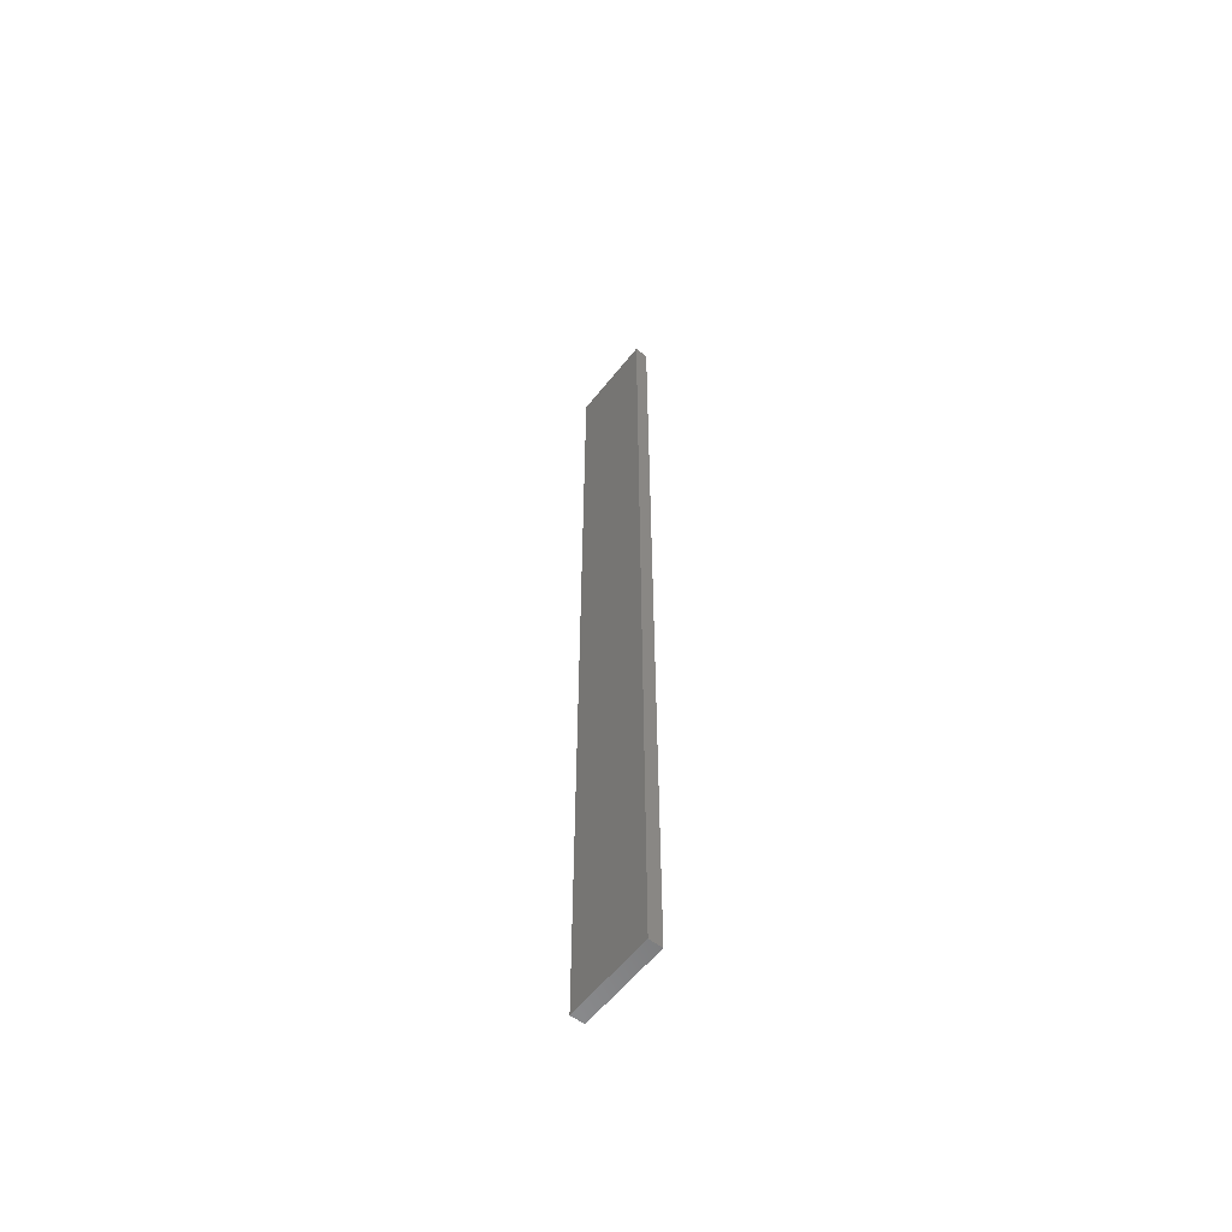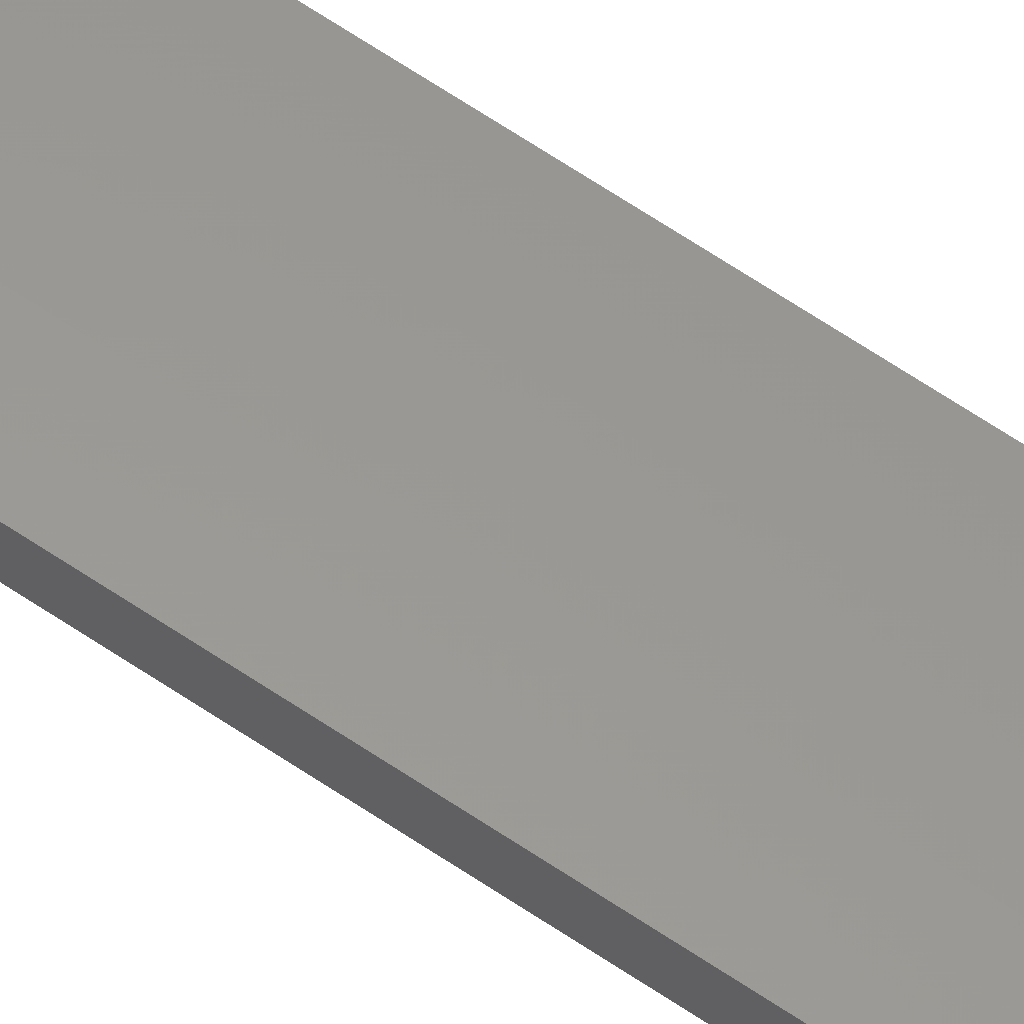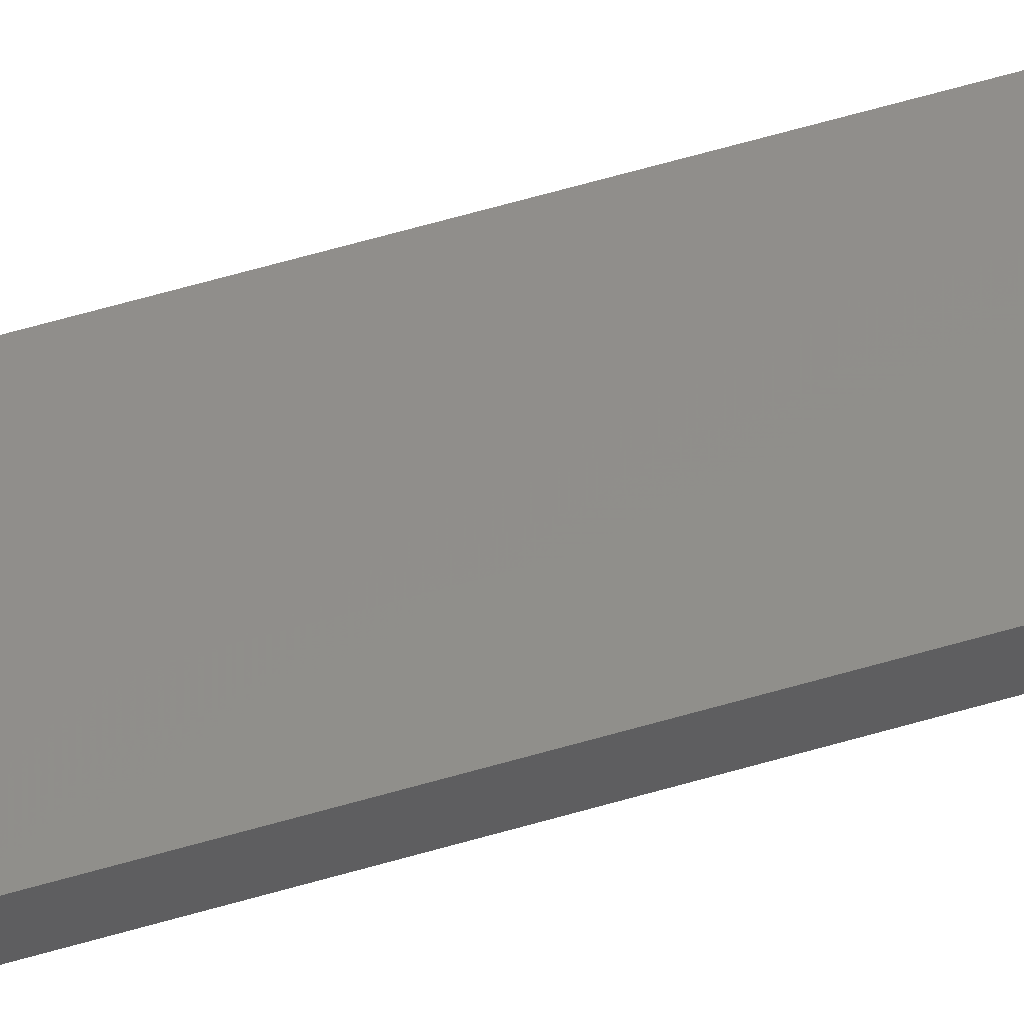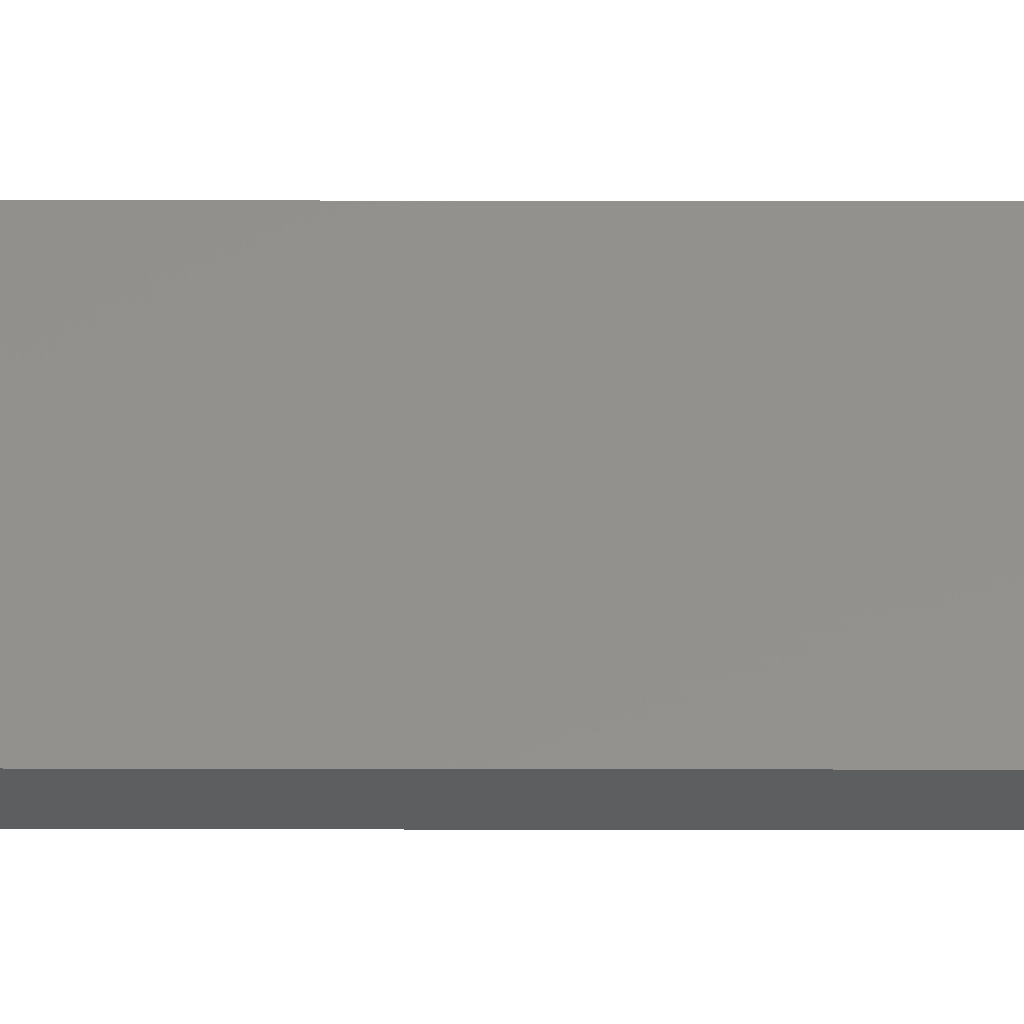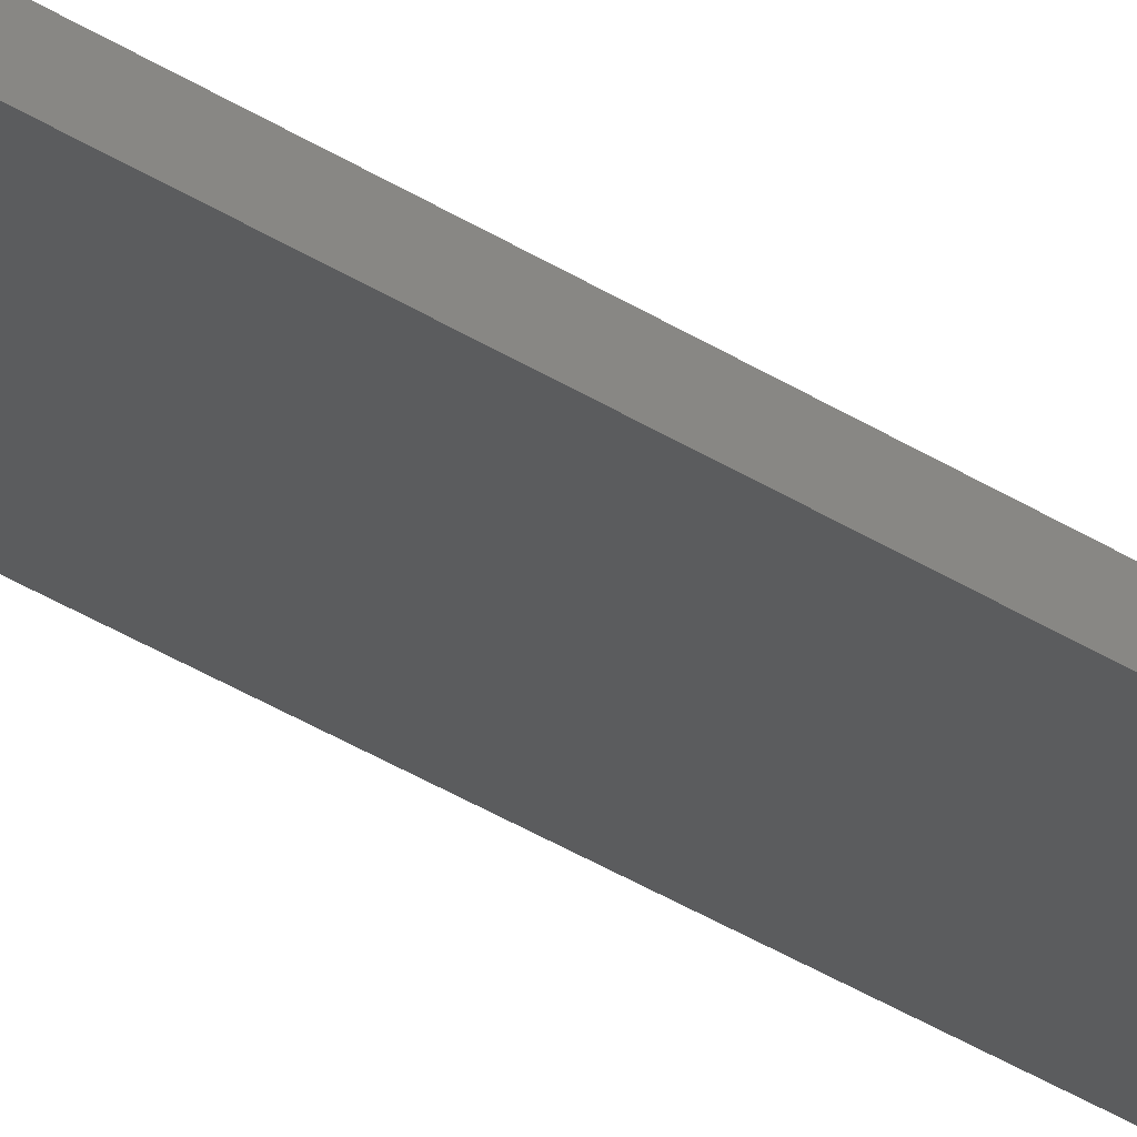
<metadata>
{"format":"stl","ext":"stl","renderer":"f3d","projection":"perspective","resolution":1024,"background":"white","views":[{"elev":-58.6,"azim":-140.1,"up":"+Z"},{"elev":68.9,"azim":-56.5,"up":"+Y"},{"elev":62.0,"azim":-106.5,"up":"+Y"},{"elev":42.8,"azim":90.1,"up":"+Y"},{"elev":-37.6,"azim":50.9,"up":"+Y"}]}
</metadata>
<code>
# stl→obj: 16 verts, 28 faces
v 19.29 2.338 114.5
v 19.19 2.361 114.5
v 19.19 2.361 118.1
v 19.29 2.338 118.1
v 19.4 2.316 114.5
v 19.4 2.316 118.1
v 19.5 2.293 118.1
v 19.5 2.293 114.5
v 19.49 2.244 114.5
v 19.49 2.244 118.1
v 19.18 2.312 118.1
v 19.18 2.312 114.5
v 19.28 2.289 118.1
v 19.28 2.289 114.5
v 19.39 2.267 114.5
v 19.39 2.267 118.1
f 1 2 3
f 1 3 4
f 5 4 6
f 5 6 7
f 5 1 4
f 8 5 7
f 9 8 7
f 9 7 10
f 11 12 13
f 12 14 13
f 13 15 16
f 14 15 13
f 16 9 10
f 15 9 16
f 12 11 3
f 2 12 3
f 9 15 8
f 15 5 8
f 14 1 15
f 15 1 5
f 12 2 14
f 14 2 1
f 16 10 7
f 6 16 7
f 4 13 16
f 4 16 6
f 3 11 13
f 3 13 4

</code>
